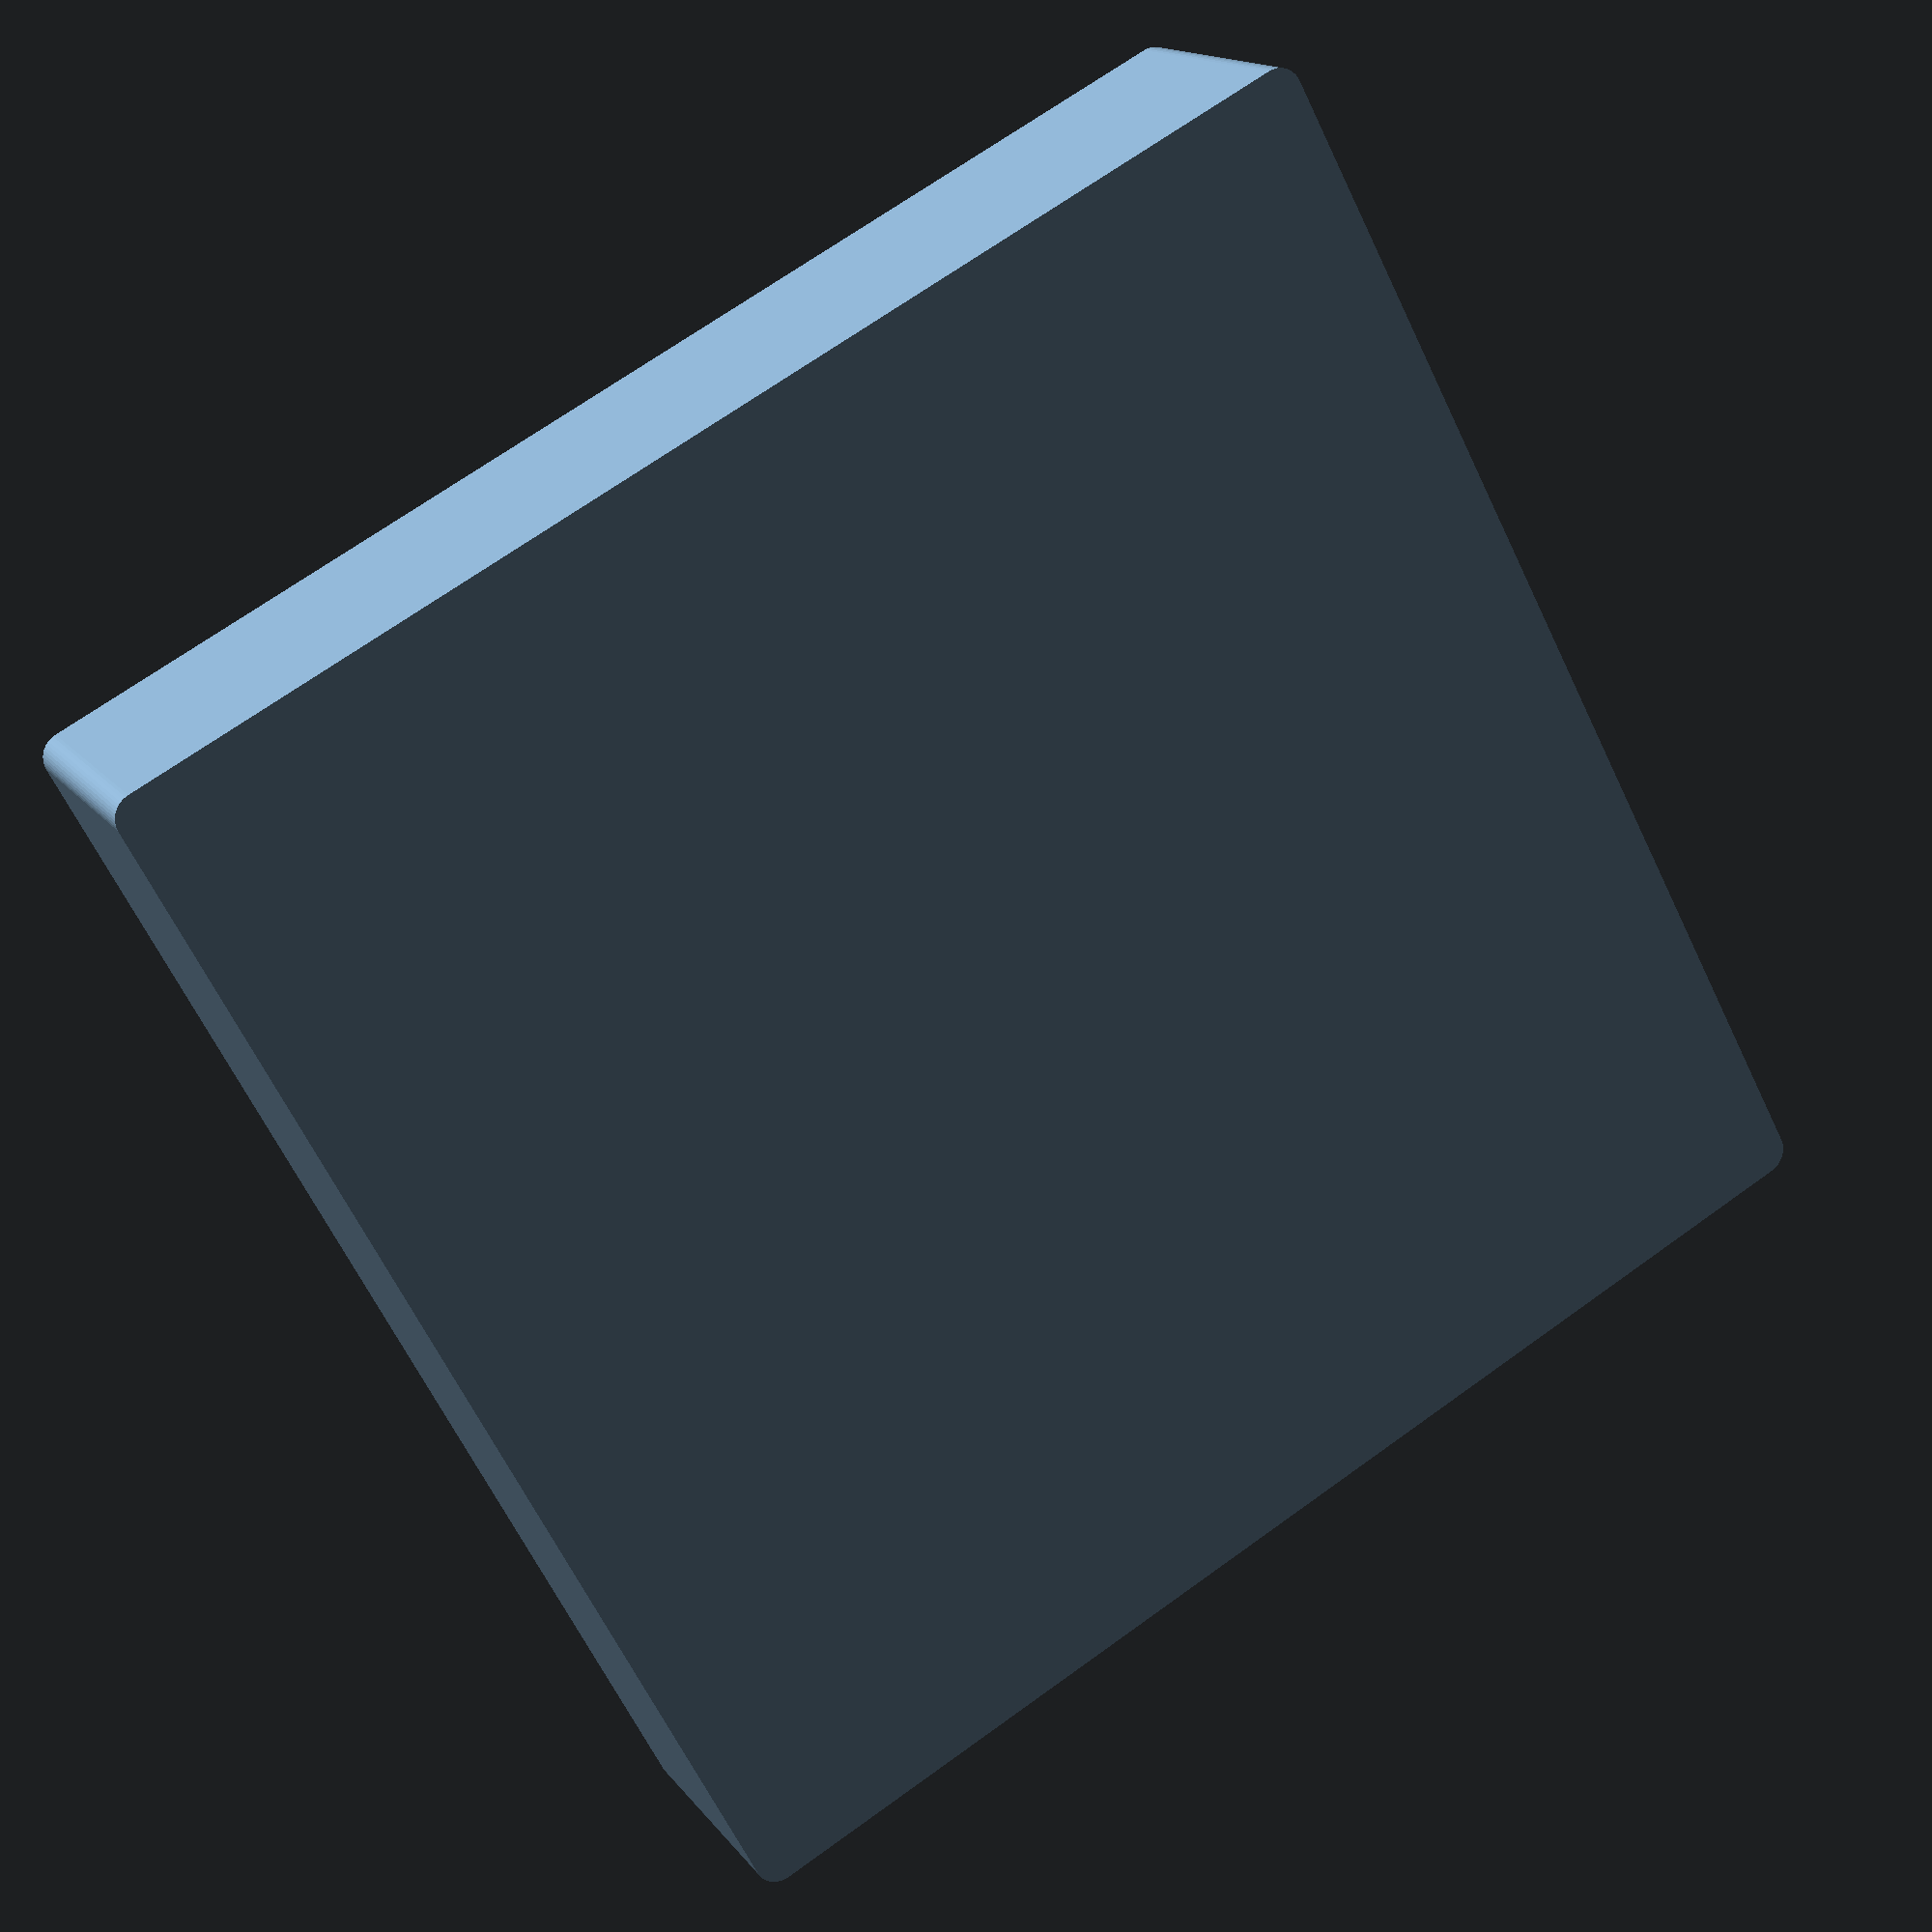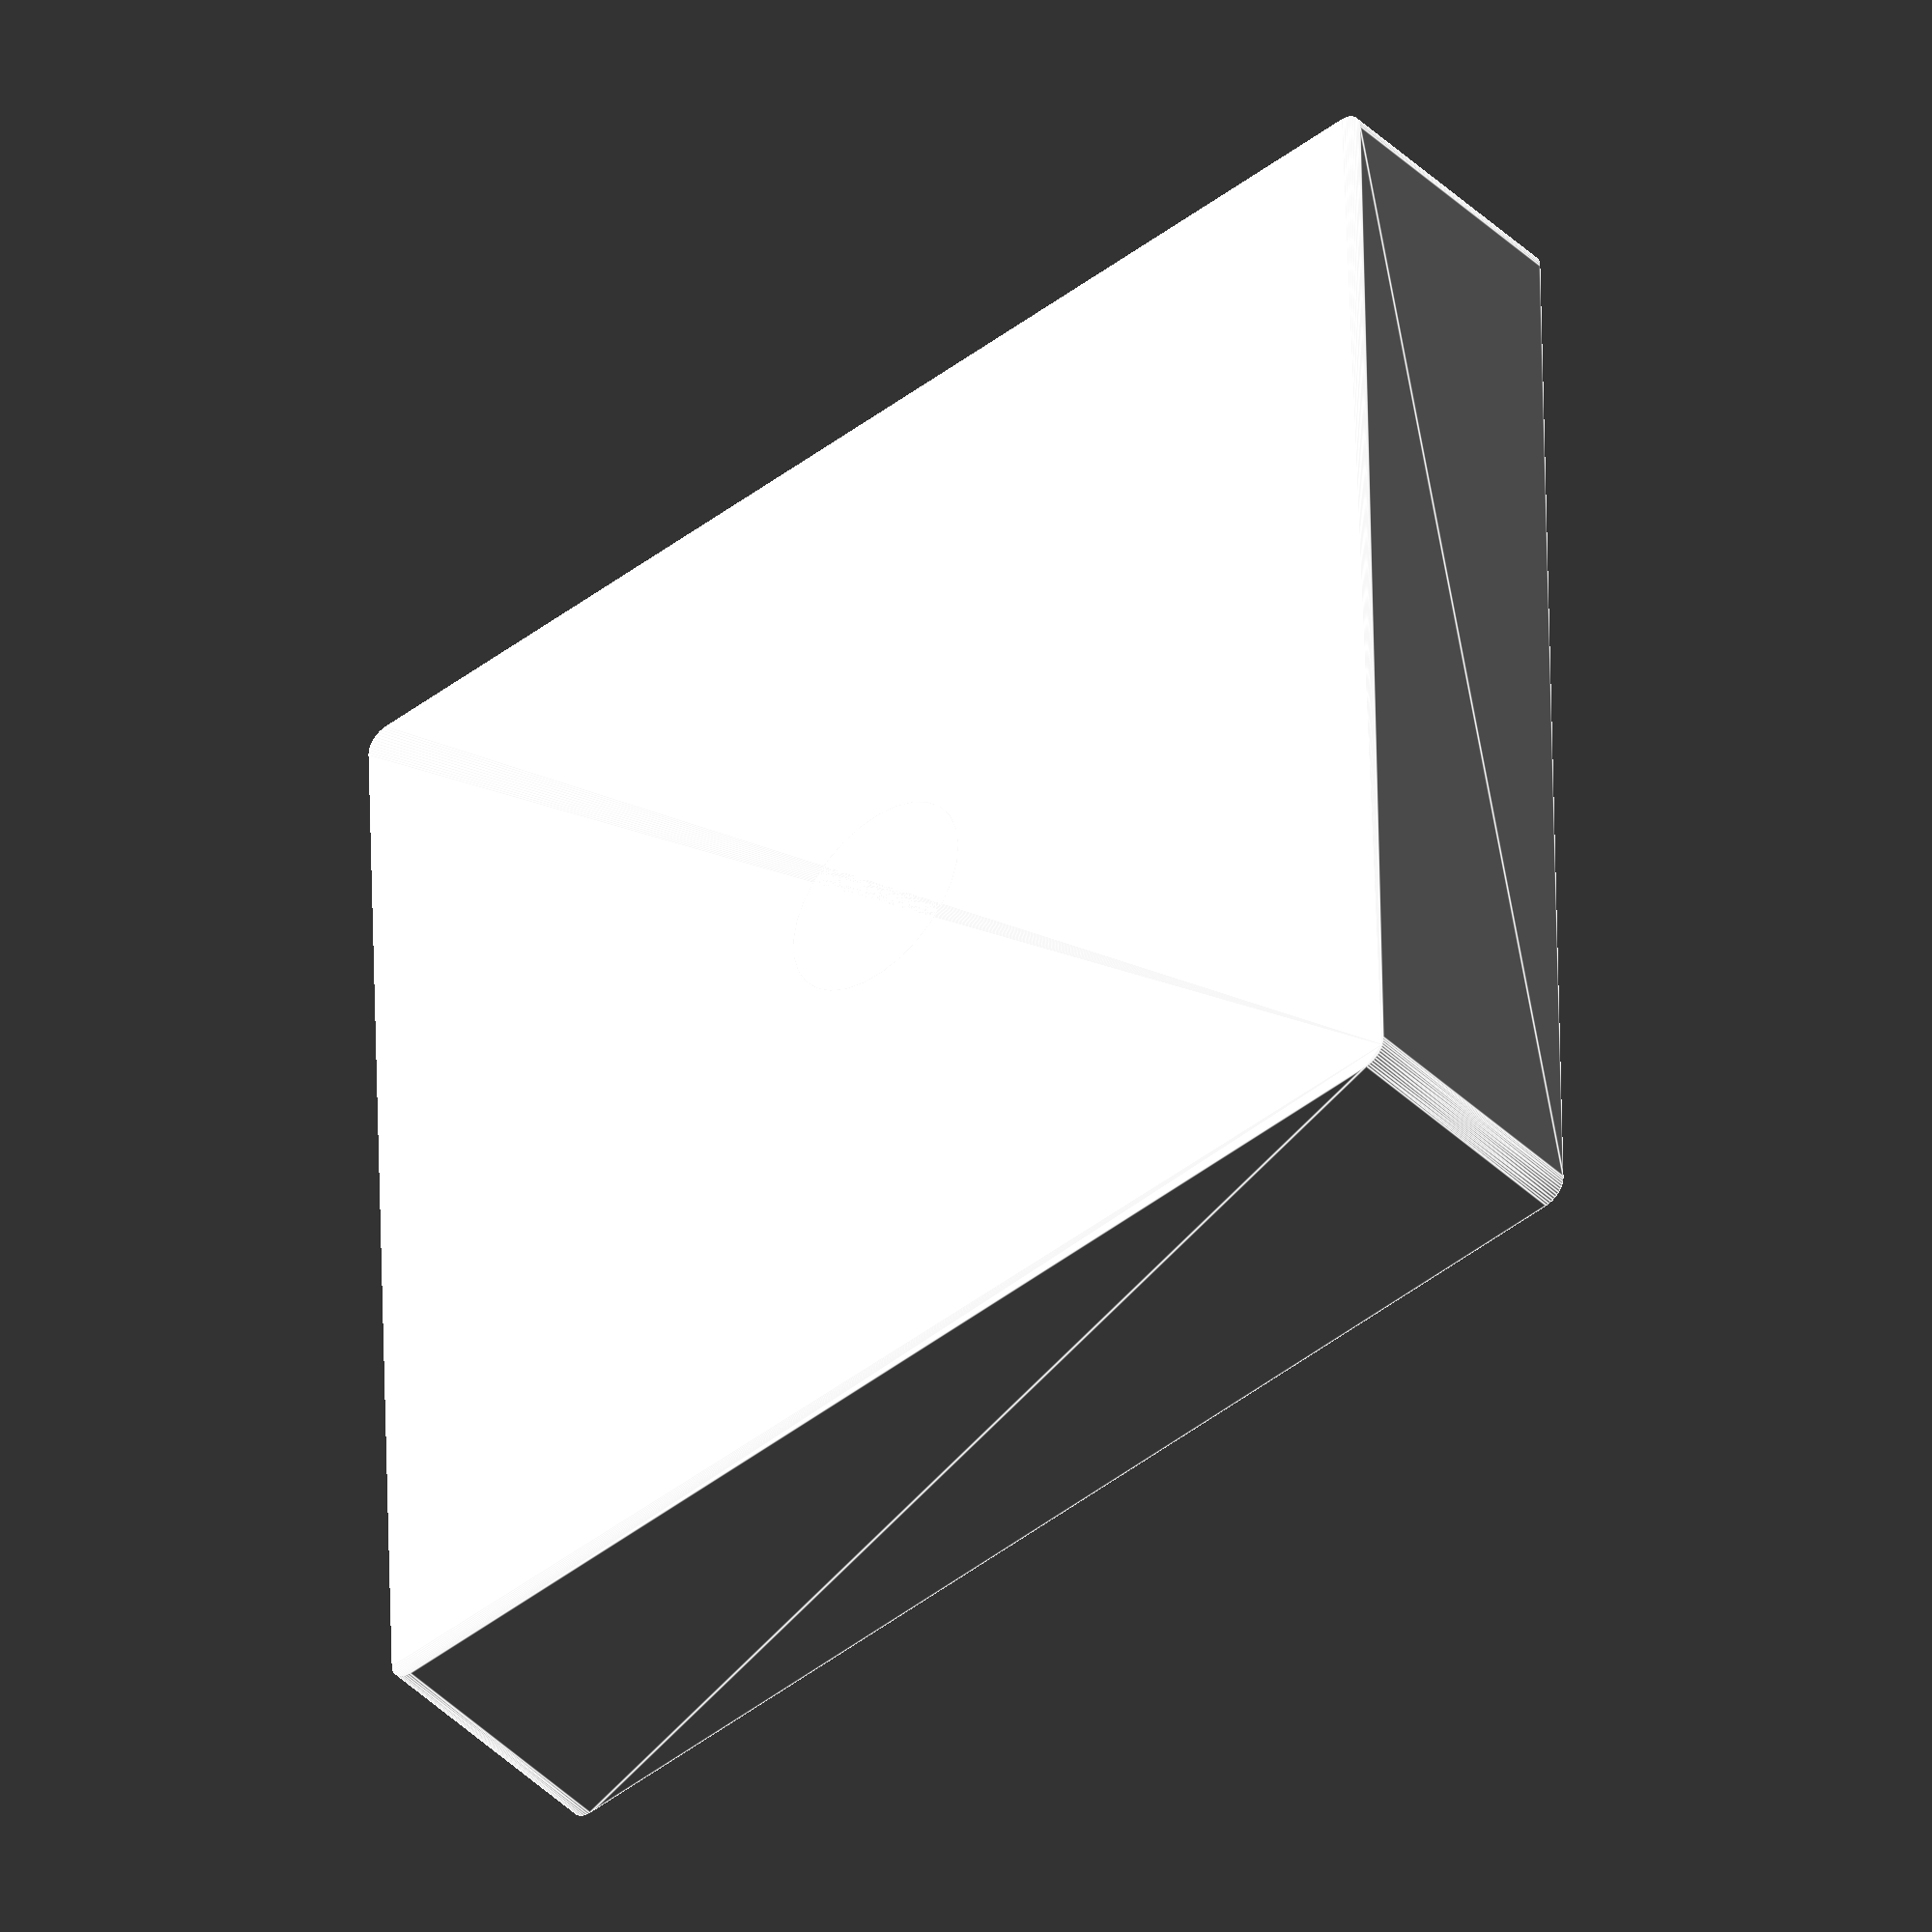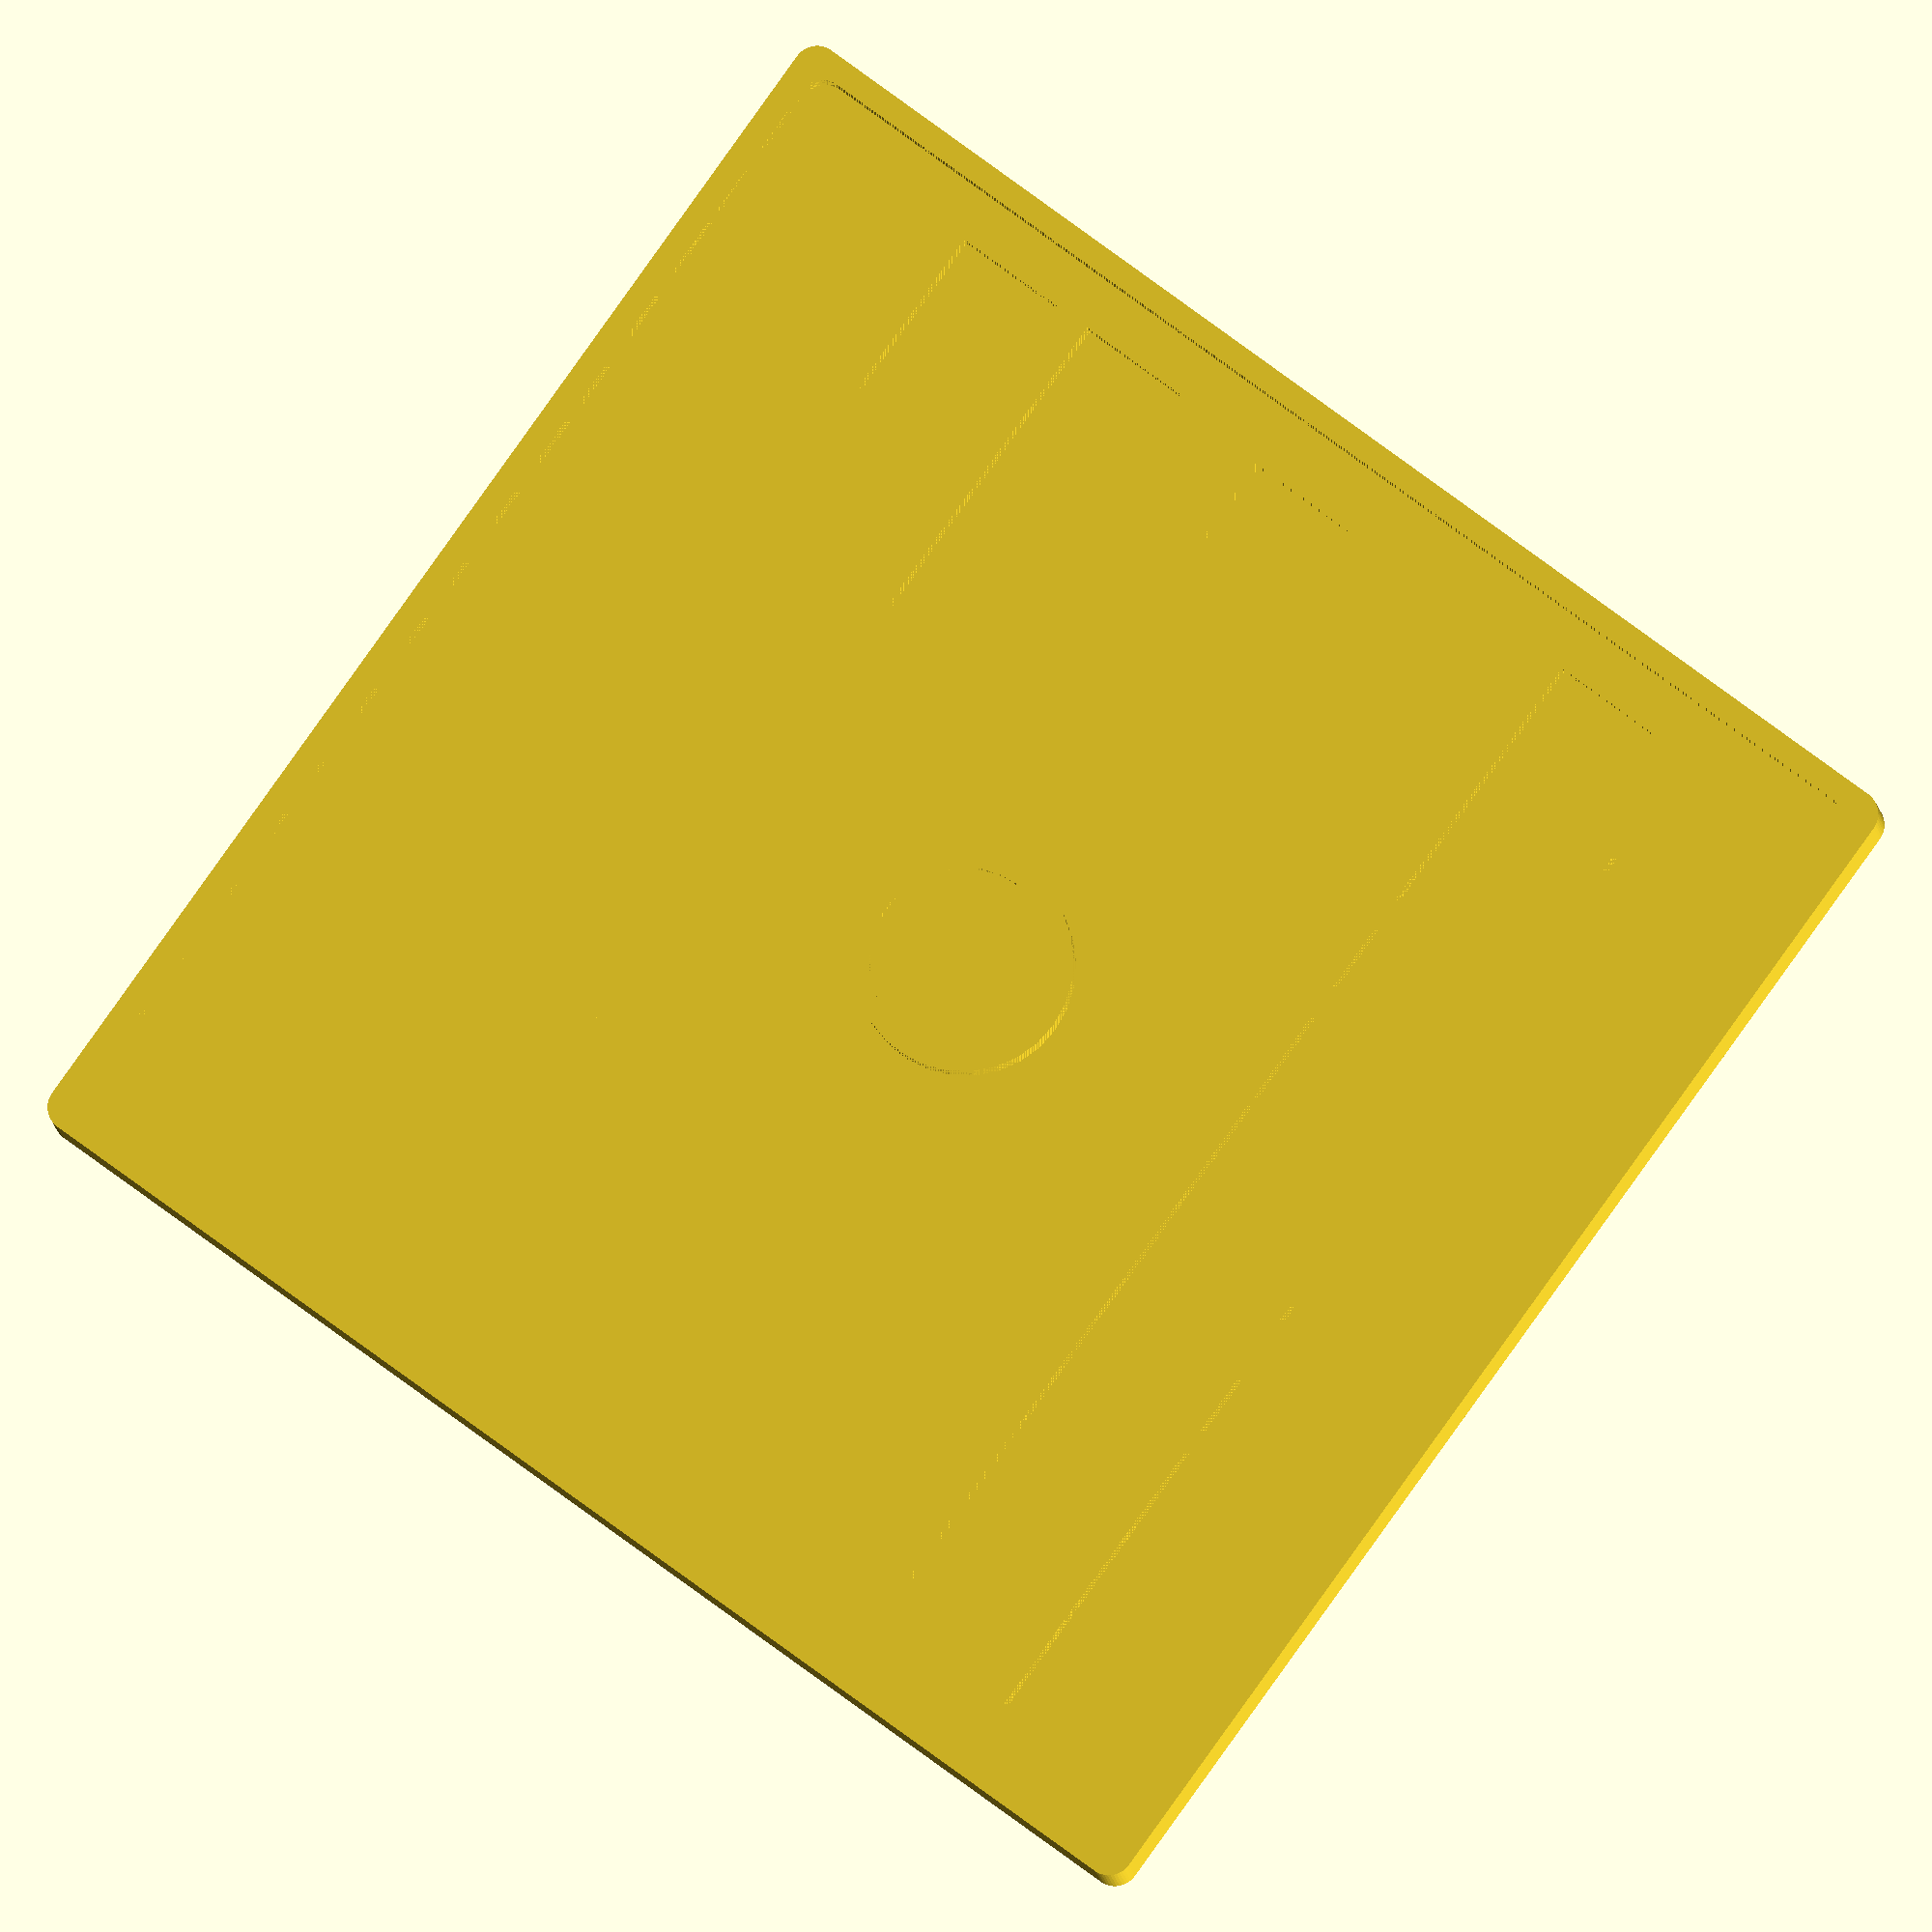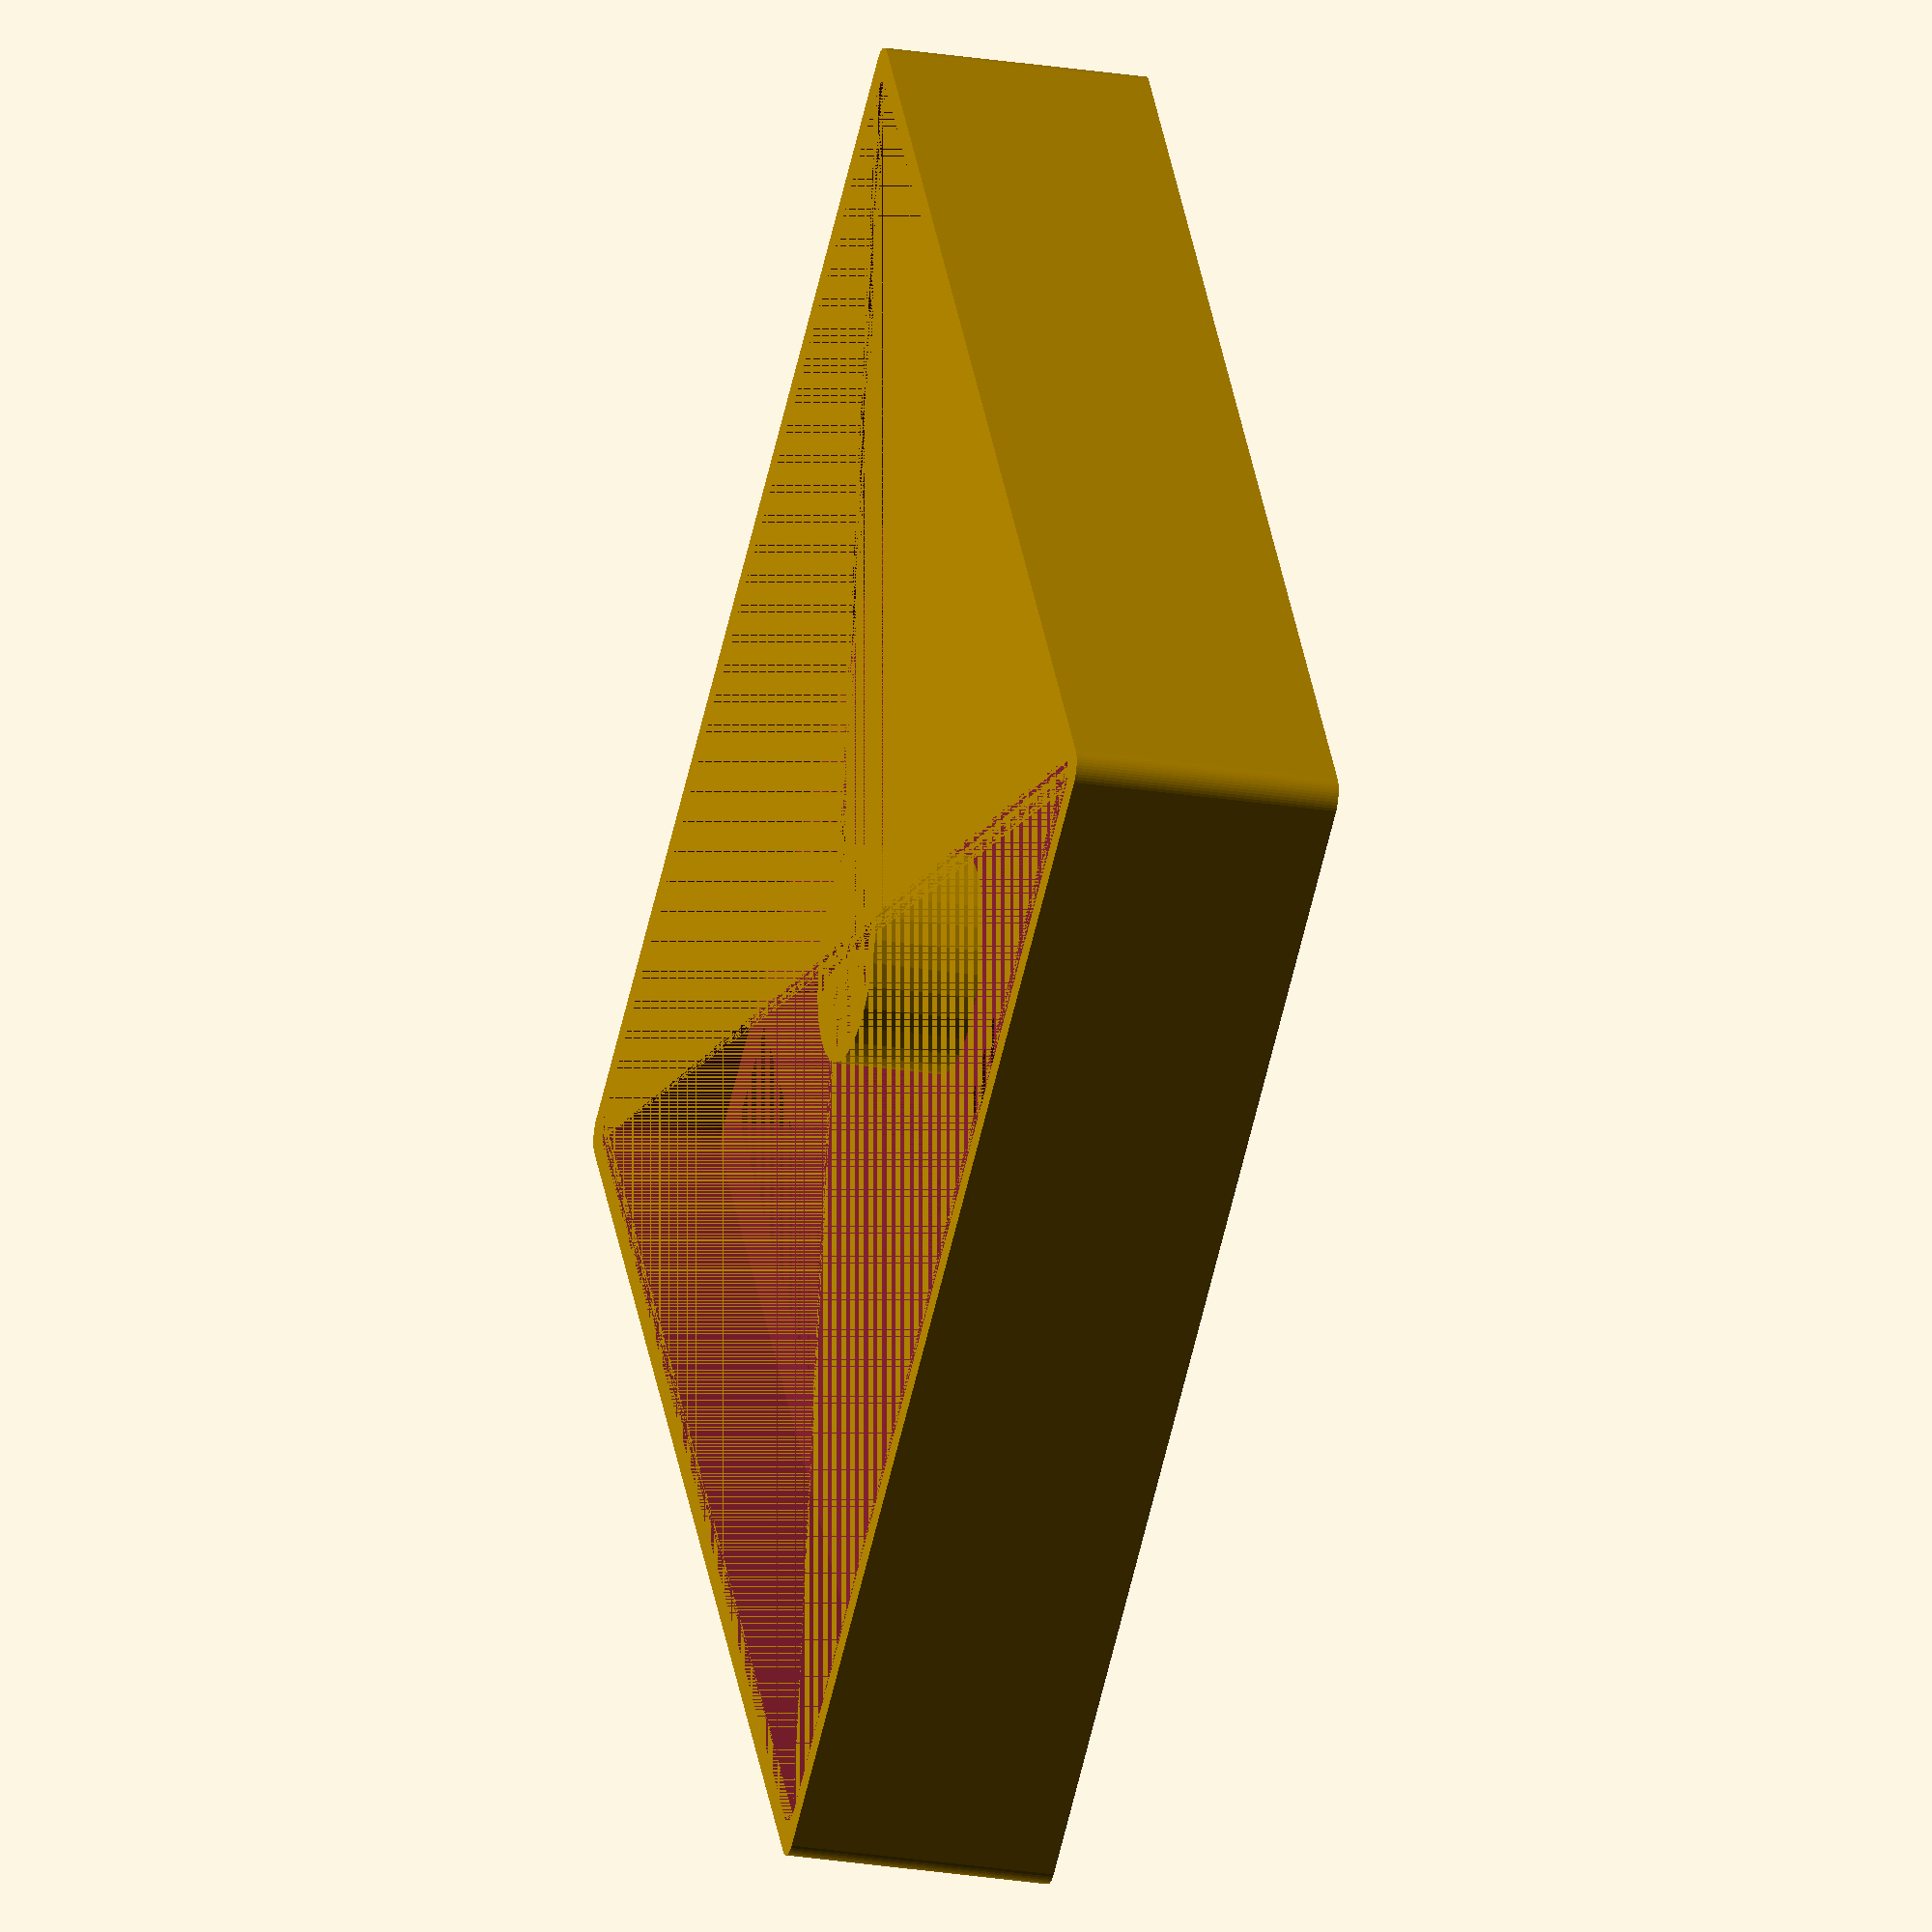
<openscad>
woodenCubeWidth = 10.4 + .1;
woodenCubeLength = 9.05 + .3;
woodenCubeHeight = 17.93 + .2; 

protrusionHeight = 9;

length = 100;
width = 100;
floorHeight = 3;
height = (woodenCubeHeight - protrusionHeight) + floorHeight;
totalHeight = height + protrusionHeight;
magnetPadding = 15;
magnetBaseOuterDiameter = 18;
magnetBaseInnerDiameter = 15.4;
magnetHeight = 4.0;

woodenCubeBoxHeight = woodenCubeHeight - protrusionHeight;
woodenCubeBoxLength = woodenCubeLength;

wallThickness = 3;
lipThickness = 2;

woodenCubeCount = 9;
shortWoodenCubeCount = 3;
woodenCubeBoxWidth = woodenCubeWidth * woodenCubeCount + .5;
shortWoodenCubeBoxWidth = woodenCubeWidth * shortWoodenCubeCount + .5;

union() {    
    difference() {    
        $fn=50;
            difference(){
                translate([-lipThickness, -lipThickness, 0])
                    minkowski()
                    {
                        cube([length + lipThickness * 2, width + lipThickness * 2, totalHeight]);
                        cylinder(r=2,h=1);
                    }
                    
                translate([0, 0, height])
                    minkowski()
                    {
                        cube([length, width, totalHeight - height]);
                        cylinder(r=2,h=1);
                    }
                translate([wallThickness, wallThickness, 0])
                    WoodenCubeBox();
                translate([wallThickness * 2 + woodenCubeLength, wallThickness, 0])
                    WoodenCubeBox();
                translate([wallThickness * 3 + woodenCubeLength * 2, wallThickness, 0])
                    WoodenCubeBox();
                
                translate([length - (wallThickness + woodenCubeLength), wallThickness, 0])
                    WoodenCubeBox();
                translate([length - (wallThickness * 2 + woodenCubeLength * 2), wallThickness, 0])
                    WoodenCubeBox();
                translate([length - (wallThickness * 3 + woodenCubeLength * 3), wallThickness, 0])
                    WoodenCubeBox();
                
                translate([length/2 - woodenCubeLength/2, wallThickness, 0])
                    ShortWoodenCubeBox();
                translate([length/2 - woodenCubeLength/2, width - (wallThickness + shortWoodenCubeBoxWidth), 0])
                    ShortWoodenCubeBox();
            }

    }
    difference() {
        translate([length/2, width/2, 0])
            cylinder(height + protrusionHeight, d=magnetBaseOuterDiameter);
        translate([length/2, width/2, height + protrusionHeight - magnetHeight])
             cylinder(magnetHeight, d=magnetBaseInnerDiameter);
    }
}
    
    

module WoodenCubeBox()
{

    translate([0, 0, height - woodenCubeBoxHeight])
        cube([woodenCubeBoxLength, woodenCubeBoxWidth, woodenCubeBoxHeight]);

}


module ShortWoodenCubeBox()
{

    translate([0, 0, height - woodenCubeBoxHeight])
        cube([woodenCubeBoxLength, shortWoodenCubeBoxWidth, woodenCubeBoxHeight]);

}


</openscad>
<views>
elev=164.8 azim=297.9 roll=23.8 proj=p view=wireframe
elev=223.5 azim=1.4 roll=318.4 proj=o view=edges
elev=182.3 azim=215.7 roll=178.7 proj=o view=solid
elev=203.6 azim=146.2 roll=105.4 proj=o view=solid
</views>
